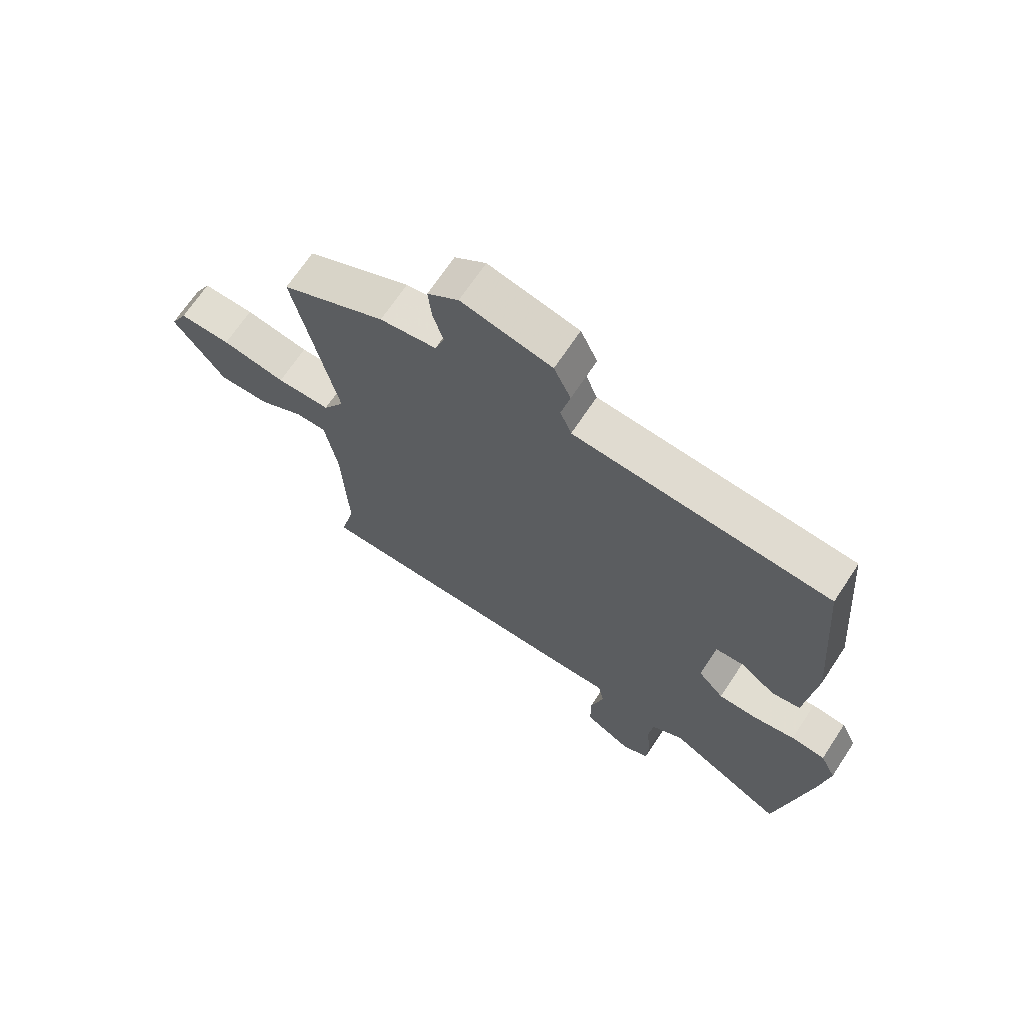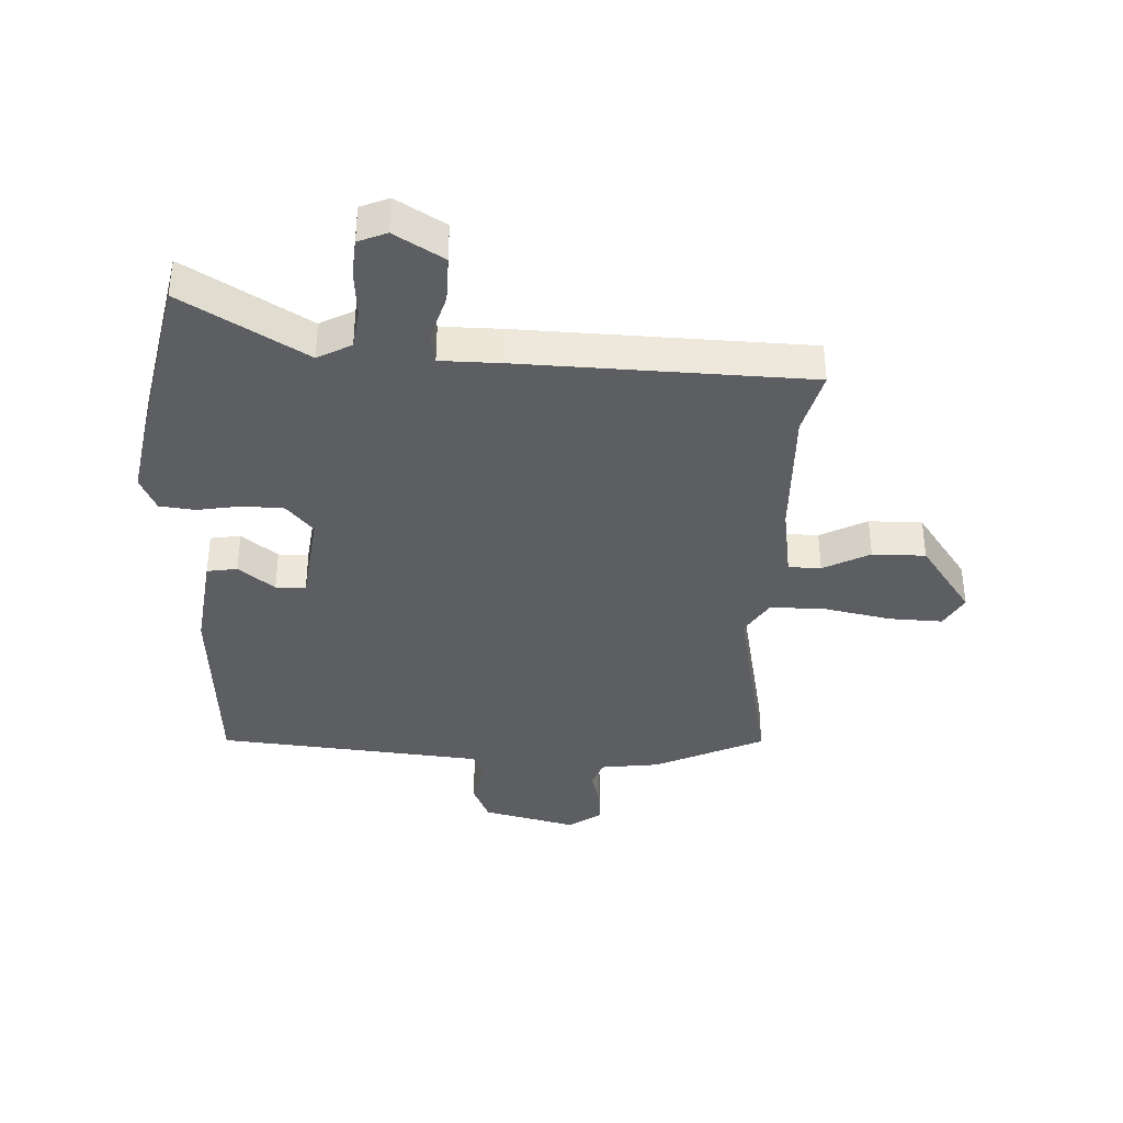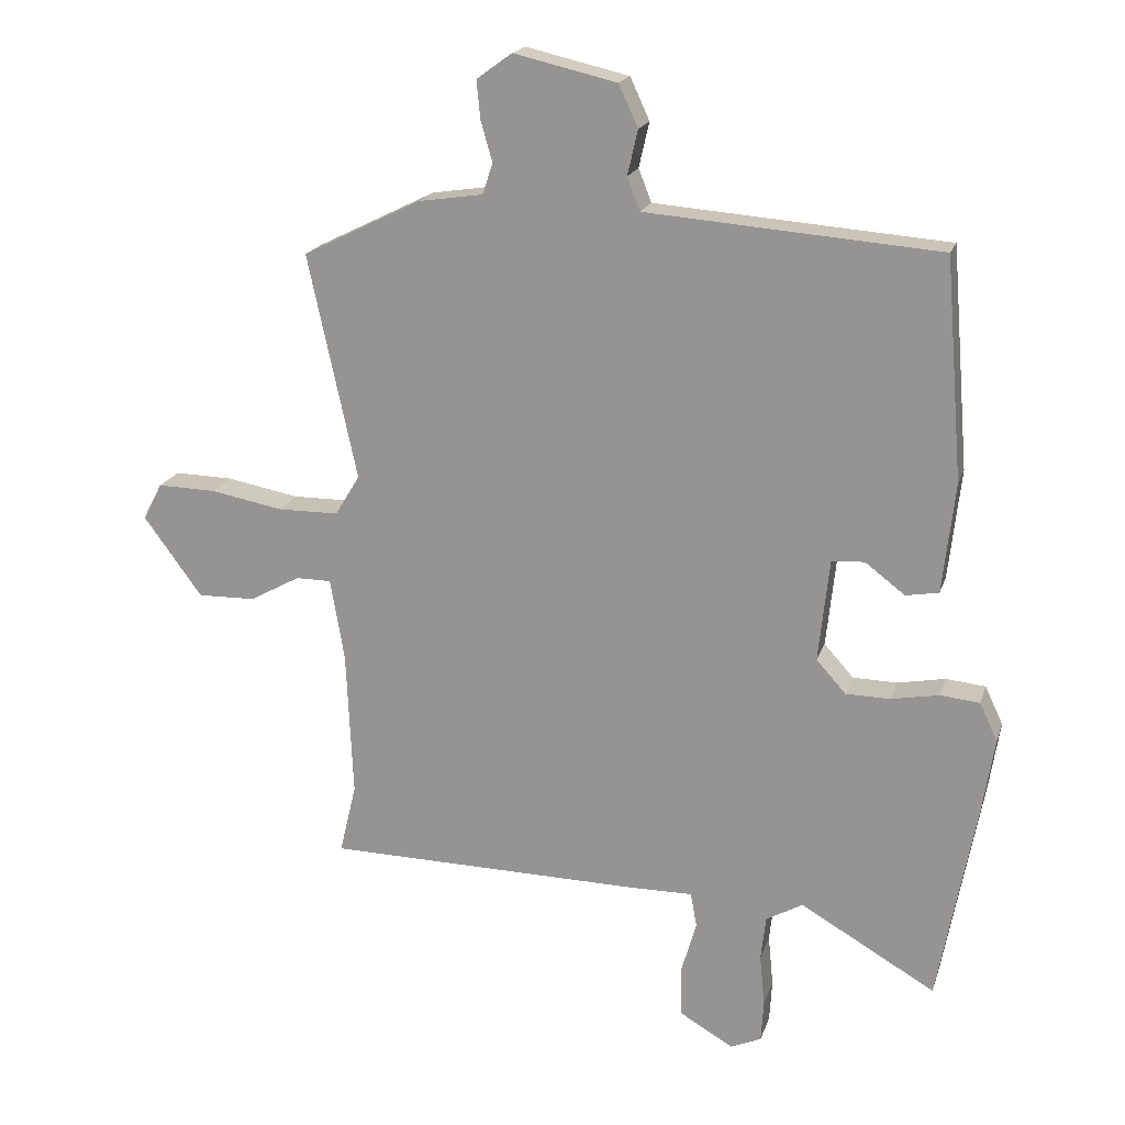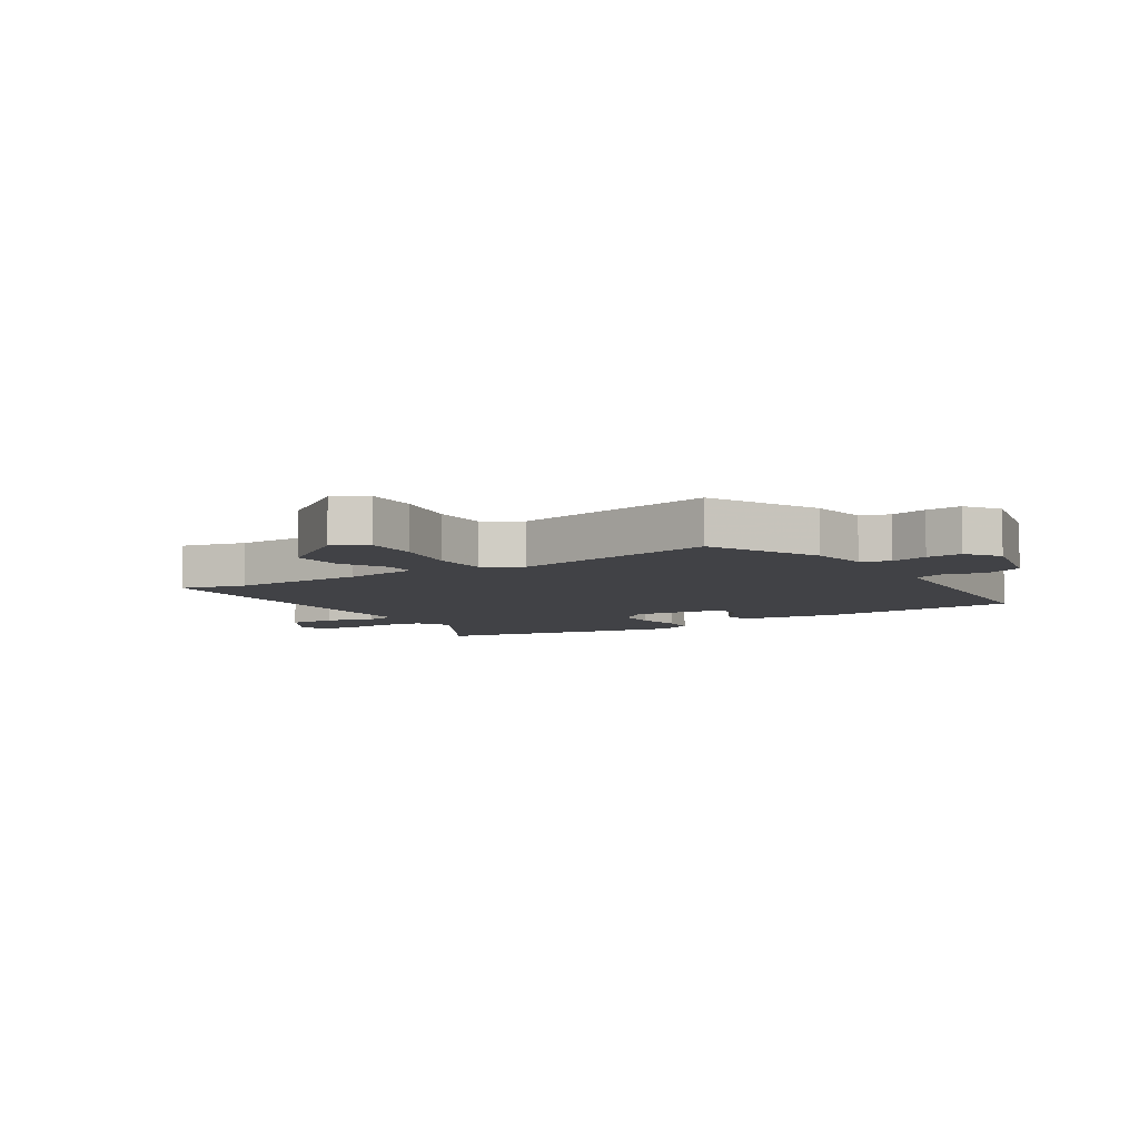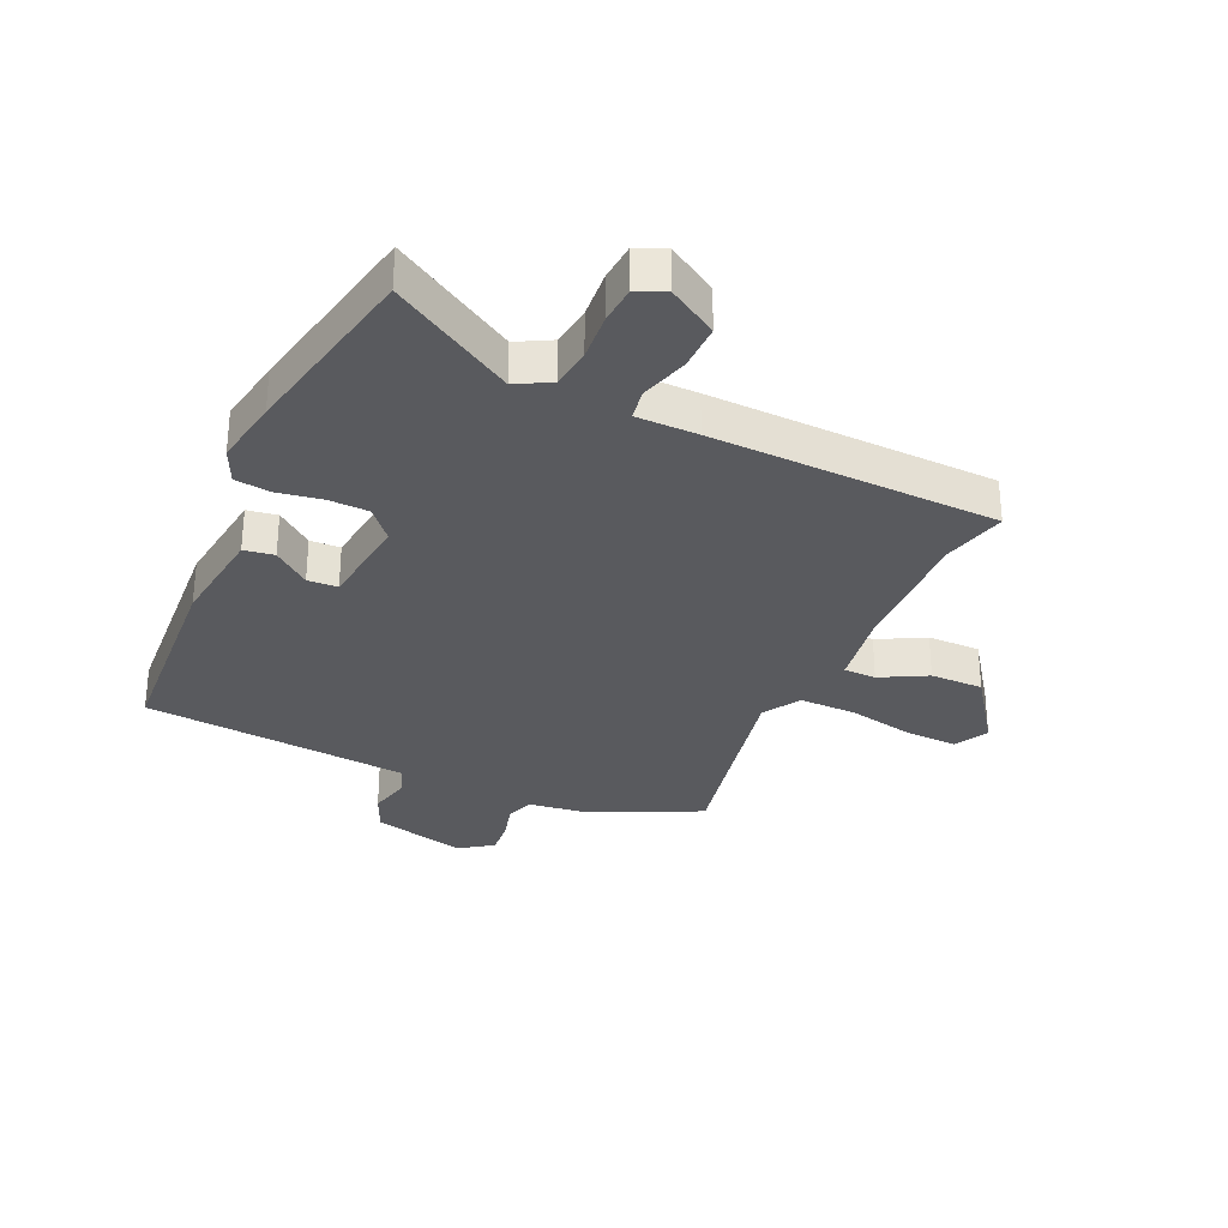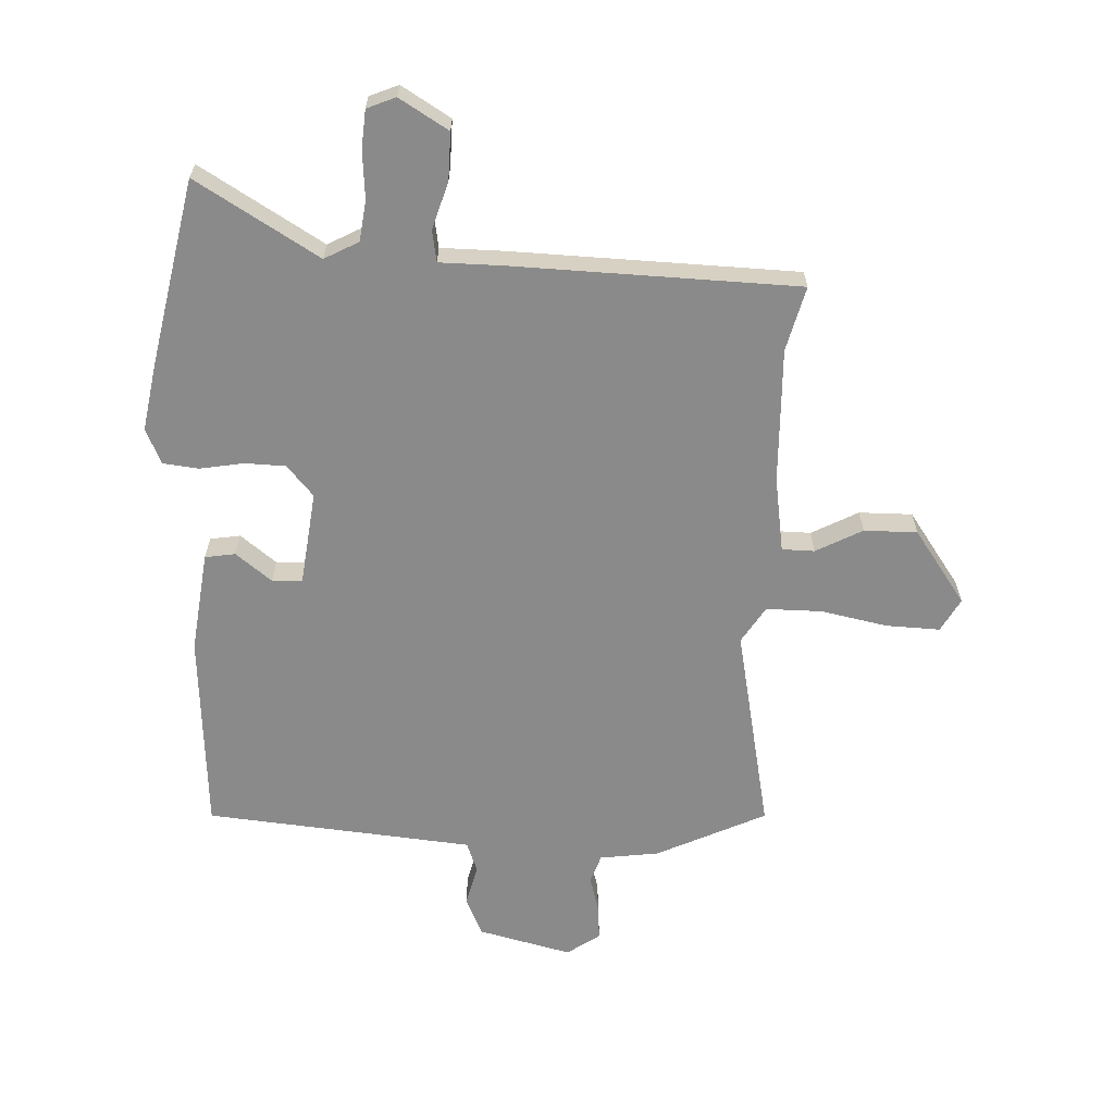
<metadata>
{"format":"obj","ext":"obj","renderer":"f3d","projection":"perspective","resolution":1024,"background":"white","views":[{"elev":68.4,"azim":33.4,"up":"+Z"},{"elev":-37.5,"azim":176.4,"up":"+Y"},{"elev":18.9,"azim":15.5,"up":"+Z"},{"elev":-6.6,"azim":-58.1,"up":"+Y"},{"elev":-31.3,"azim":154.7,"up":"+Y"},{"elev":-63.5,"azim":176.6,"up":"+Y"}]}
</metadata>
<code>
v 0.529 0.07 -0.345
v 0.47 0.07 -0.663
v 0.26 0.07 -0.542
v 0.203 0.07 -0.574
v 0.195 0.07 -0.643
v 0.203 0.07 -0.724
v 0.199 0.07 -0.789
v 0.151 0.07 -0.81
v 0.067 0.07 -0.761
v 0.067 0.07 -0.681
v 0.09 0.07 -0.6
v 0.08 0.07 -0.547
v -0.024 0.07 -0.548
v -0.51 0.07 -0.541
v -0.484 0.07 -0.431
v -0.494 0.07 -0.203
v -0.516 0.07 -0.075
v -0.571 0.07 -0.075
v -0.649 0.07 -0.118
v -0.739 0.07 -0.12
v -0.83 0.07 0.004
v -0.8 0.07 0.061
v -0.709 0.07 0.059
v -0.596 0.07 0.038
v -0.501 0.07 0.039
v -0.463 0.07 0.102
v -0.539 0.07 0.452
v -0.355 0.07 0.543
v -0.255 0.07 0.558
v -0.239 0.07 0.606
v -0.257 0.07 0.668
v -0.263 0.07 0.728
v -0.208 0.07 0.768
v -0.048 0.07 0.731
v -0.018 0.07 0.666
v -0.034 0.07 0.596
v -0.014 0.07 0.545
v 0.127 0.07 0.534
v 0.441 0.07 0.51
v 0.469 0.07 0.169
v 0.45 0.07 -0.003
v 0.399 0.07 -0.012
v 0.337 0.07 0.035
v 0.286 0.07 0.032
v 0.269 0.07 -0.128
v 0.315 0.07 -0.179
v 0.384 0.07 -0.18
v 0.458 0.07 -0.166
v 0.519 0.07 -0.172
v 0.547 0.07 -0.231
v 0.529 0 -0.345
v 0.47 0 -0.663
v 0.26 0 -0.542
v 0.203 0 -0.574
v 0.195 0 -0.643
v 0.203 0 -0.724
v 0.199 0 -0.789
v 0.151 0 -0.81
v 0.067 0 -0.761
v 0.067 0 -0.681
v 0.09 0 -0.6
v 0.08 0 -0.547
v -0.024 0 -0.548
v -0.51 0 -0.541
v -0.484 0 -0.431
v -0.494 0 -0.203
v -0.516 0 -0.075
v -0.571 0 -0.075
v -0.649 0 -0.118
v -0.739 0 -0.12
v -0.83 0 0.004
v -0.8 0 0.061
v -0.709 0 0.059
v -0.596 0 0.038
v -0.501 0 0.039
v -0.463 0 0.102
v -0.539 0 0.452
v -0.355 0 0.543
v -0.255 0 0.558
v -0.239 0 0.606
v -0.257 0 0.668
v -0.263 0 0.728
v -0.208 0 0.768
v -0.048 0 0.731
v -0.018 0 0.666
v -0.034 0 0.596
v -0.014 0 0.545
v 0.127 0 0.534
v 0.441 0 0.51
v 0.469 0 0.169
v 0.45 0 -0.003
v 0.399 0 -0.012
v 0.337 0 0.035
v 0.286 0 0.032
v 0.269 0 -0.128
v 0.315 0 -0.179
v 0.384 0 -0.18
v 0.458 0 -0.166
v 0.519 0 -0.172
v 0.547 0 -0.231
f 47 48 49 50
f 46 47 50 1
f 40 41 42 43
f 38 39 40 43
f 37 38 43 44
f 33 34 35 36
f 33 36 37
f 30 31 32 33
f 30 33 37 44
f 26 27 28 29
f 21 22 23 24
f 21 24 25
f 18 19 20 21
f 17 18 21 25
f 16 17 25 26
f 12 13 14 15
f 12 15 16 26
f 8 9 10 11
f 8 11 12
f 5 6 7 8
f 4 5 8 12
f 3 4 12 26
f 46 1 2 3
f 45 46 3 26
f 29 30 44 45
f 26 29 45
f 100 99 98 97
f 51 100 97 96
f 93 92 91 90
f 93 90 89 88
f 94 93 88 87
f 86 85 84 83
f 87 86 83
f 83 82 81 80
f 94 87 83 80
f 79 78 77 76
f 74 73 72 71
f 75 74 71
f 71 70 69 68
f 75 71 68 67
f 76 75 67 66
f 65 64 63 62
f 76 66 65 62
f 61 60 59 58
f 62 61 58
f 58 57 56 55
f 62 58 55 54
f 76 62 54 53
f 53 52 51 96
f 76 53 96 95
f 95 94 80 79
f 95 79 76
f 1 51 52 2
f 2 52 53 3
f 3 53 54 4
f 4 54 55 5
f 5 55 56 6
f 6 56 57 7
f 7 57 58 8
f 8 58 59 9
f 9 59 60 10
f 10 60 61 11
f 11 61 62 12
f 12 62 63 13
f 13 63 64 14
f 14 64 65 15
f 15 65 66 16
f 16 66 67 17
f 17 67 68 18
f 18 68 69 19
f 19 69 70 20
f 20 70 71 21
f 21 71 72 22
f 22 72 73 23
f 23 73 74 24
f 24 74 75 25
f 25 75 76 26
f 26 76 77 27
f 27 77 78 28
f 28 78 79 29
f 29 79 80 30
f 30 80 81 31
f 31 81 82 32
f 32 82 83 33
f 33 83 84 34
f 34 84 85 35
f 35 85 86 36
f 36 86 87 37
f 37 87 88 38
f 38 88 89 39
f 39 89 90 40
f 40 90 91 41
f 41 91 92 42
f 42 92 93 43
f 43 93 94 44
f 44 94 95 45
f 45 95 96 46
f 46 96 97 47
f 47 97 98 48
f 48 98 99 49
f 49 99 100 50
f 50 100 51 1

</code>
